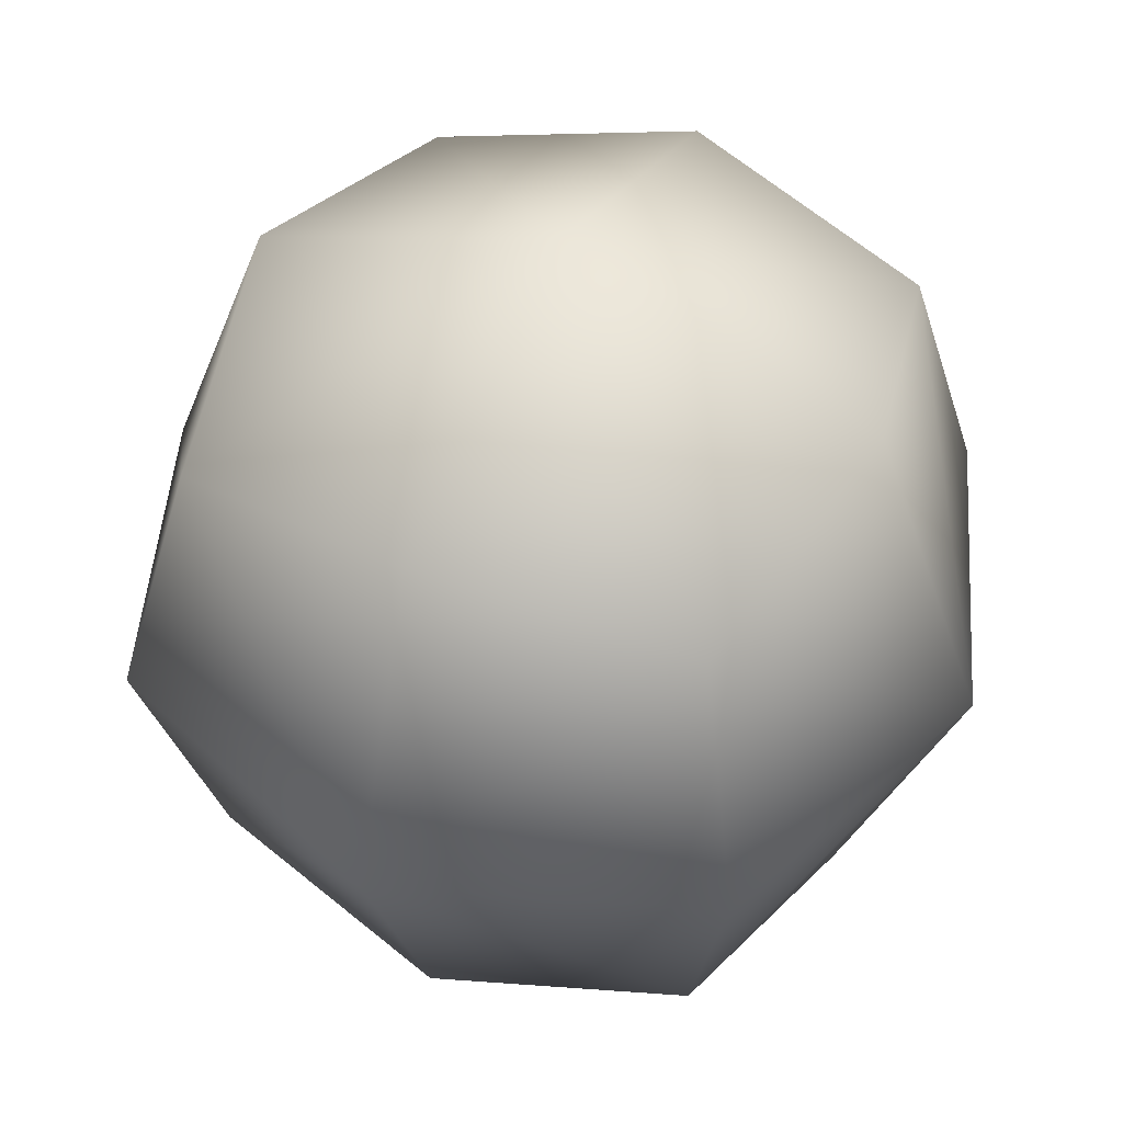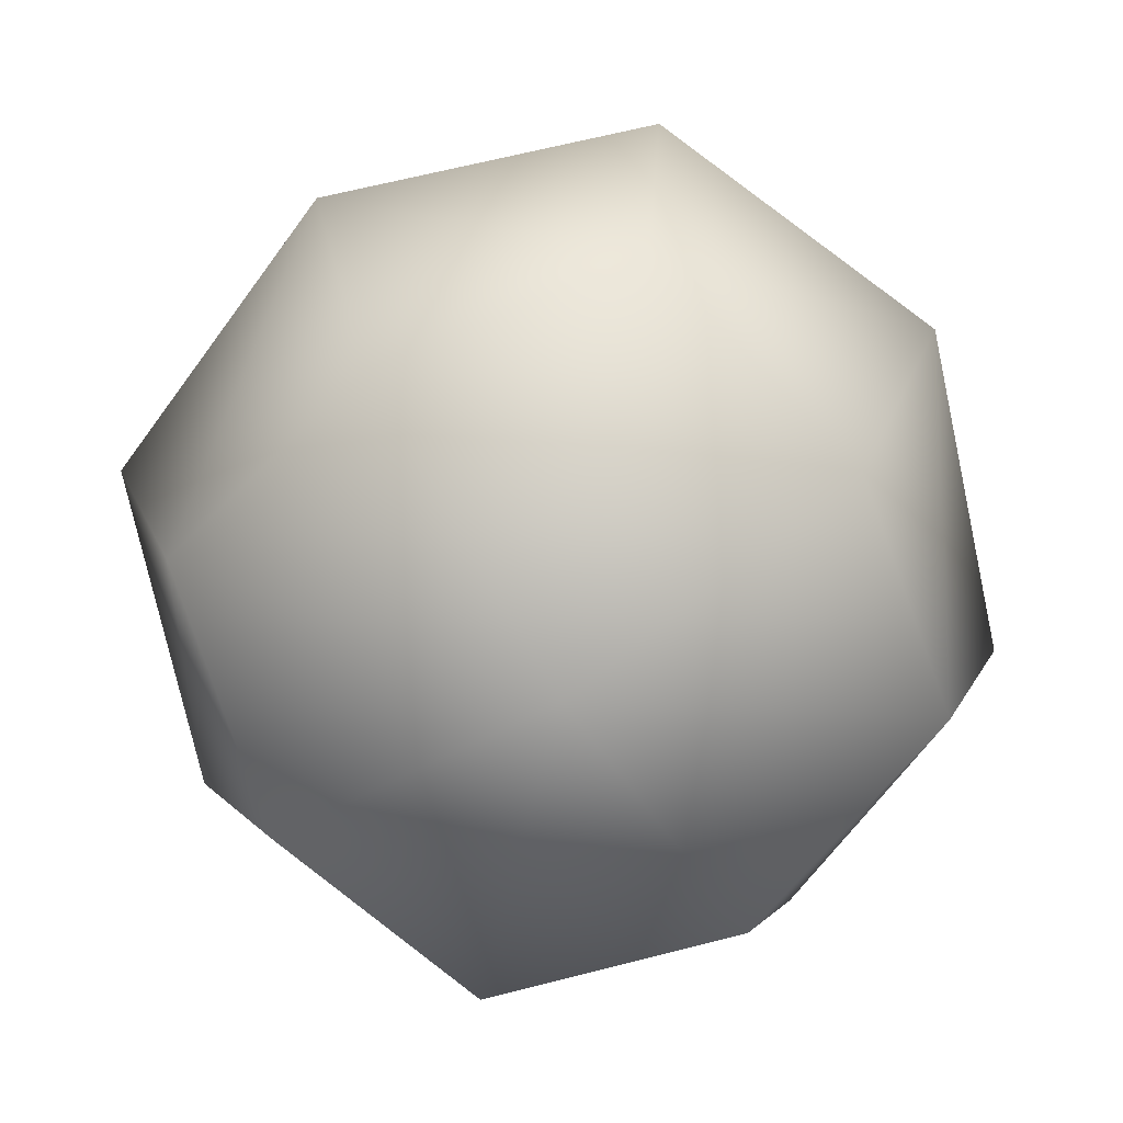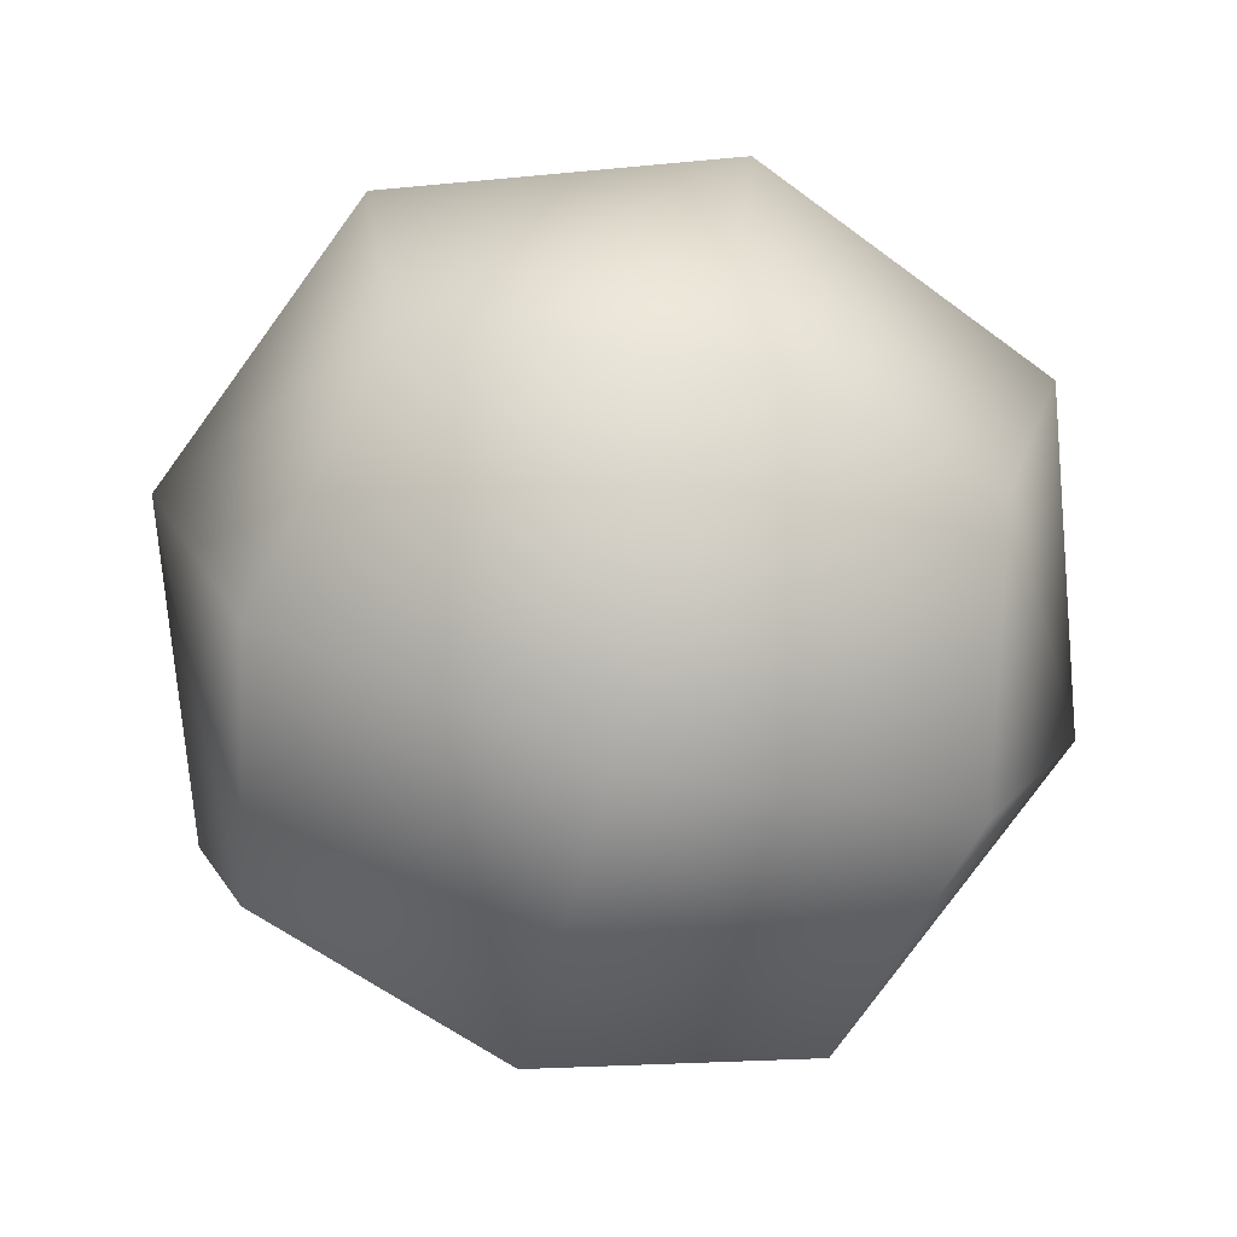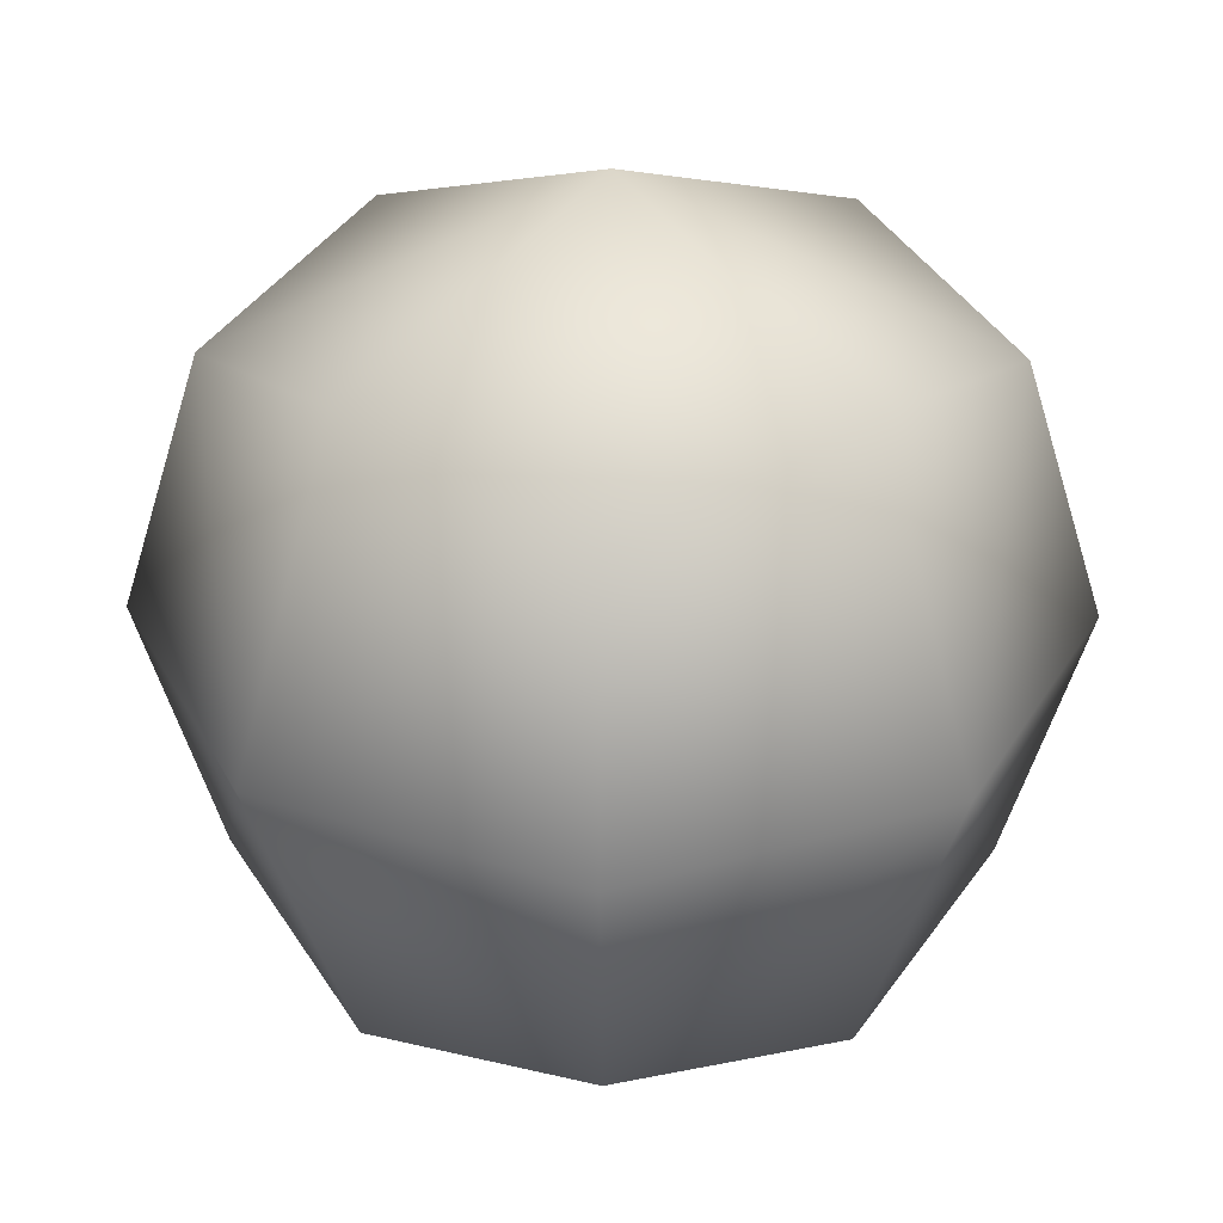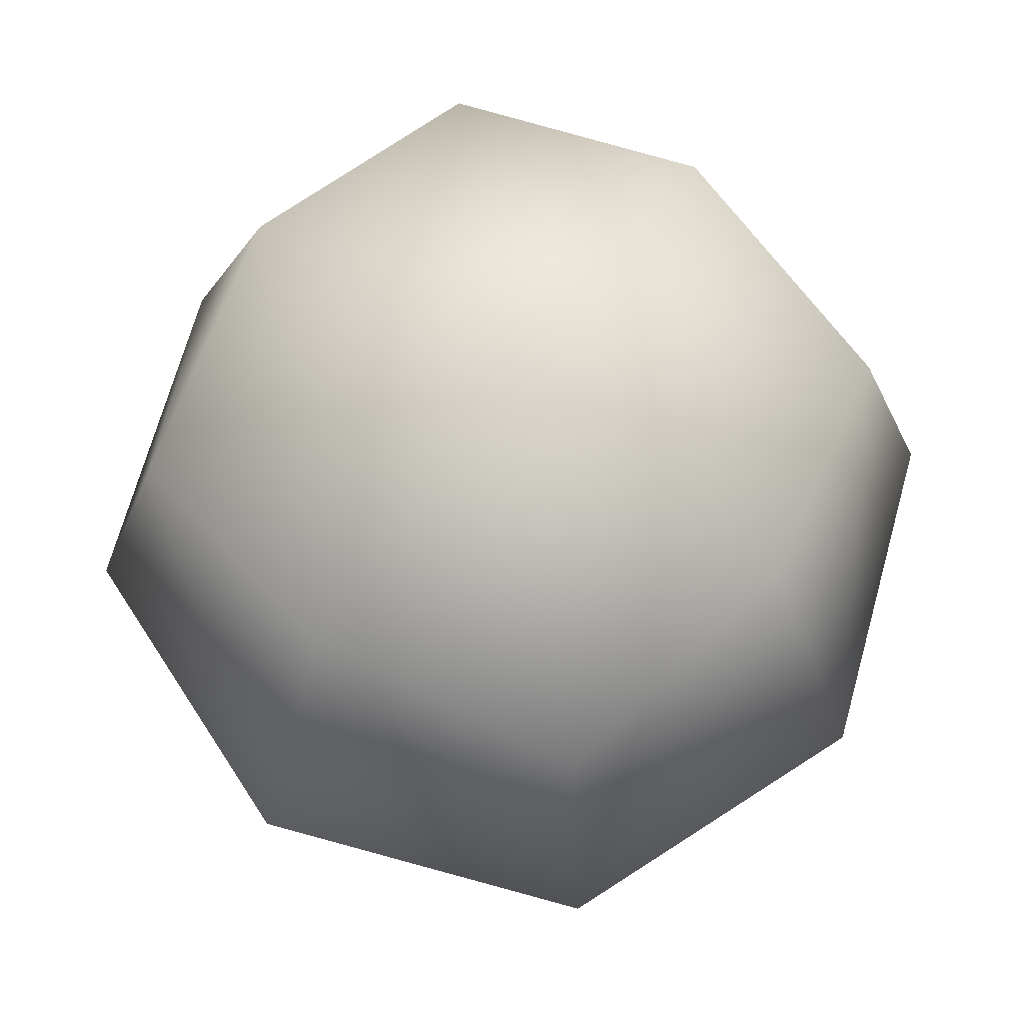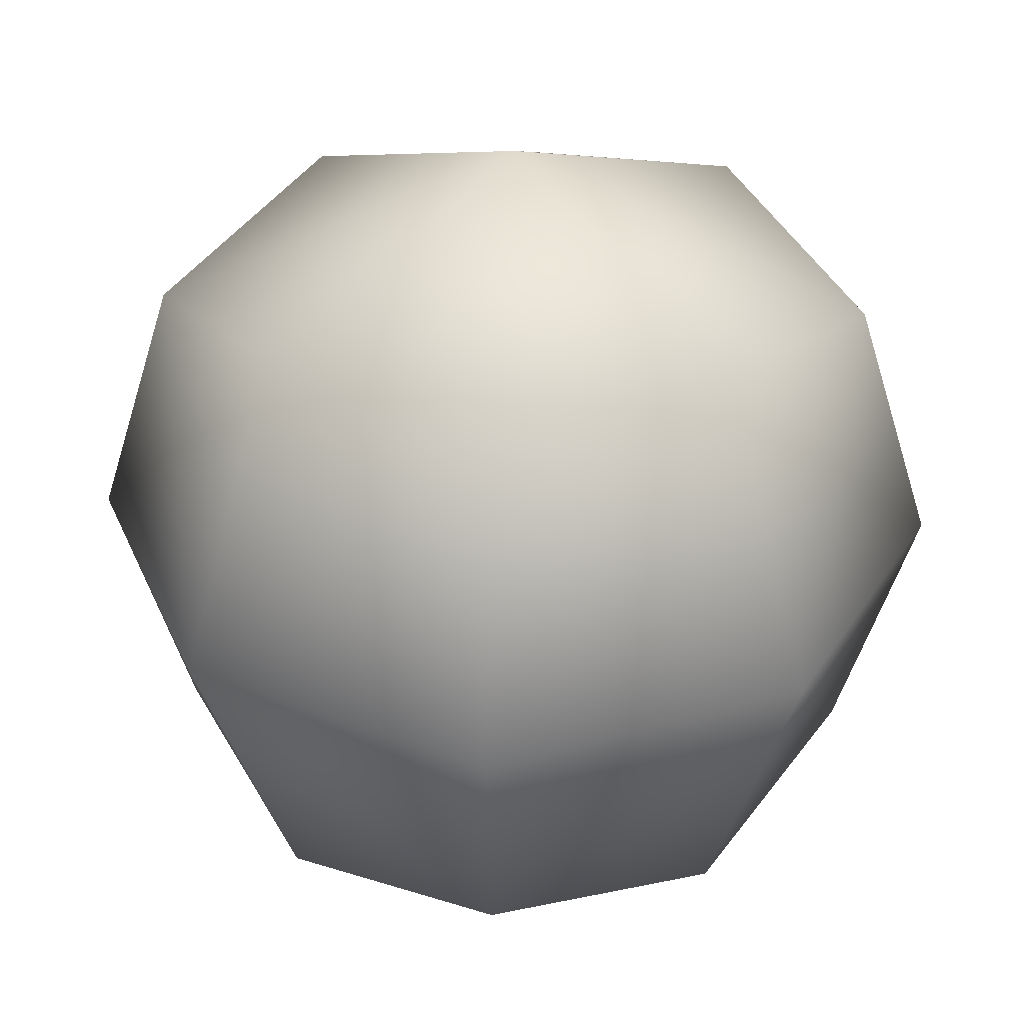
<metadata>
{"format":"obj","ext":"obj","renderer":"f3d","projection":"perspective","resolution":1024,"background":"white","views":[{"elev":48.6,"azim":-65.0,"up":"+Y"},{"elev":-73.9,"azim":-57.1,"up":"+Z"},{"elev":-74.4,"azim":74.5,"up":"+Z"},{"elev":30.1,"azim":46.2,"up":"+Y"},{"elev":68.7,"azim":126.2,"up":"+Z"},{"elev":33.3,"azim":48.3,"up":"+Z"}]}
</metadata>
<code>
o 立方体.002
v -0.5 -0.5 0.5
v -0.5 0.5 0.5
v -0.5 -0.5 -0.5
v -0.5 0.5 -0.5
v 0.5 -0.5 0.5
v 0.5 0.5 0.5
v 0.5 -0.5 -0.5
v 0.5 0.5 -0.5
v -0.6096 -0.6096 -0
v -0.6096 -0 0.6096
v -0.6096 0.6096 0
v -0.6096 -0 -0.6096
v 0 -0.6096 -0.6096
v -0 0.6096 -0.6096
v 0.6096 -0 -0.6096
v 0.6096 -0.6096 0
v 0.6096 0.6096 0
v 0.6096 -0 0.6096
v -0 -0.6096 0.6096
v -0 0.6096 0.6096
v -0.8395 0 0
v 0 0 -0.8395
v 0.8395 0 0
v -0 0 0.8395
v 0 -0.8395 0
v -0 0.8395 0
f 1 21 9
f 2 21 10
f 21 4 12
f 21 3 9
f 3 22 13
f 4 22 12
f 22 8 15
f 22 7 13
f 7 23 16
f 8 23 15
f 23 6 18
f 23 5 16
f 5 24 19
f 6 24 18
f 24 2 10
f 24 1 19
f 3 25 9
f 7 25 13
f 25 5 19
f 25 1 9
f 8 26 17
f 4 26 14
f 26 2 20
f 26 6 17
f 1 10 21
f 2 11 21
f 21 11 4
f 21 12 3
f 3 12 22
f 4 14 22
f 22 14 8
f 22 15 7
f 7 15 23
f 8 17 23
f 23 17 6
f 23 18 5
f 5 18 24
f 6 20 24
f 24 20 2
f 24 10 1
f 3 13 25
f 7 16 25
f 25 16 5
f 25 19 1
f 8 14 26
f 4 11 26
f 26 11 2
f 26 20 6

</code>
